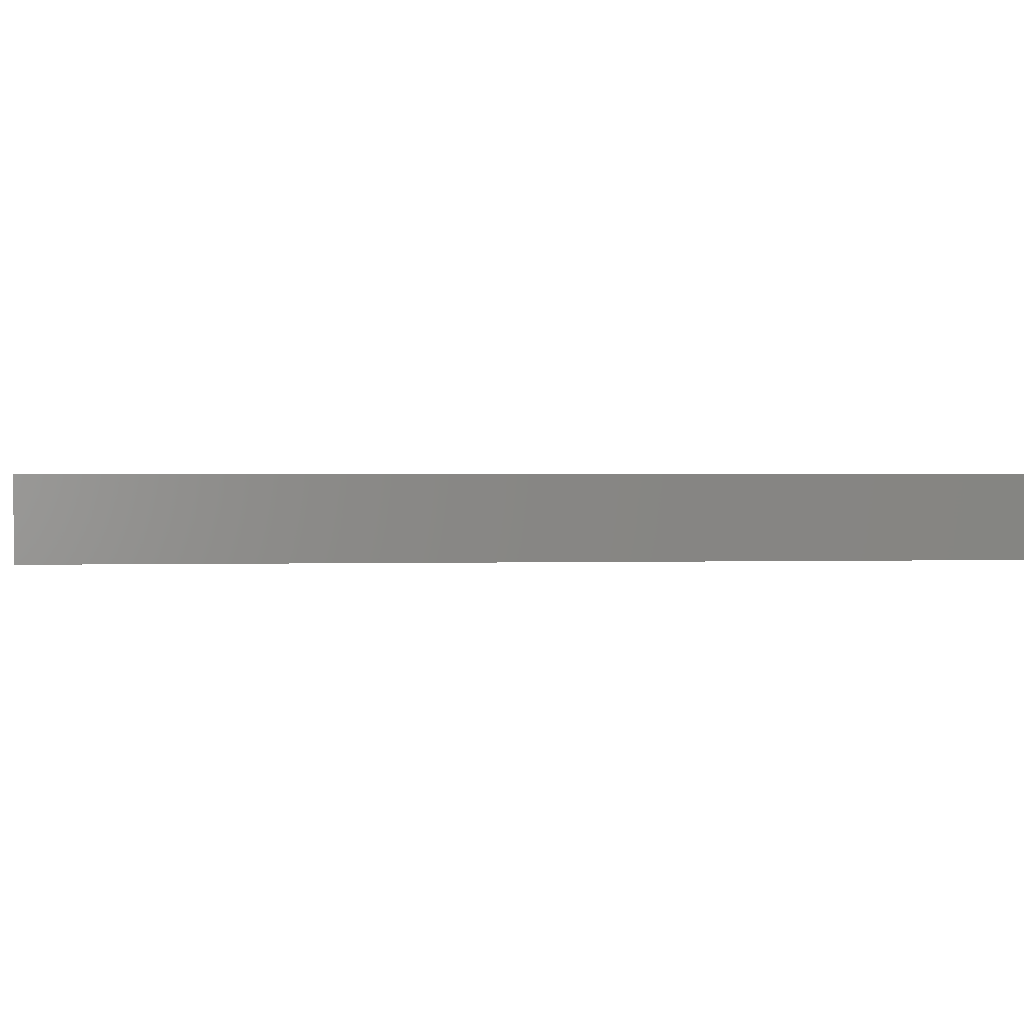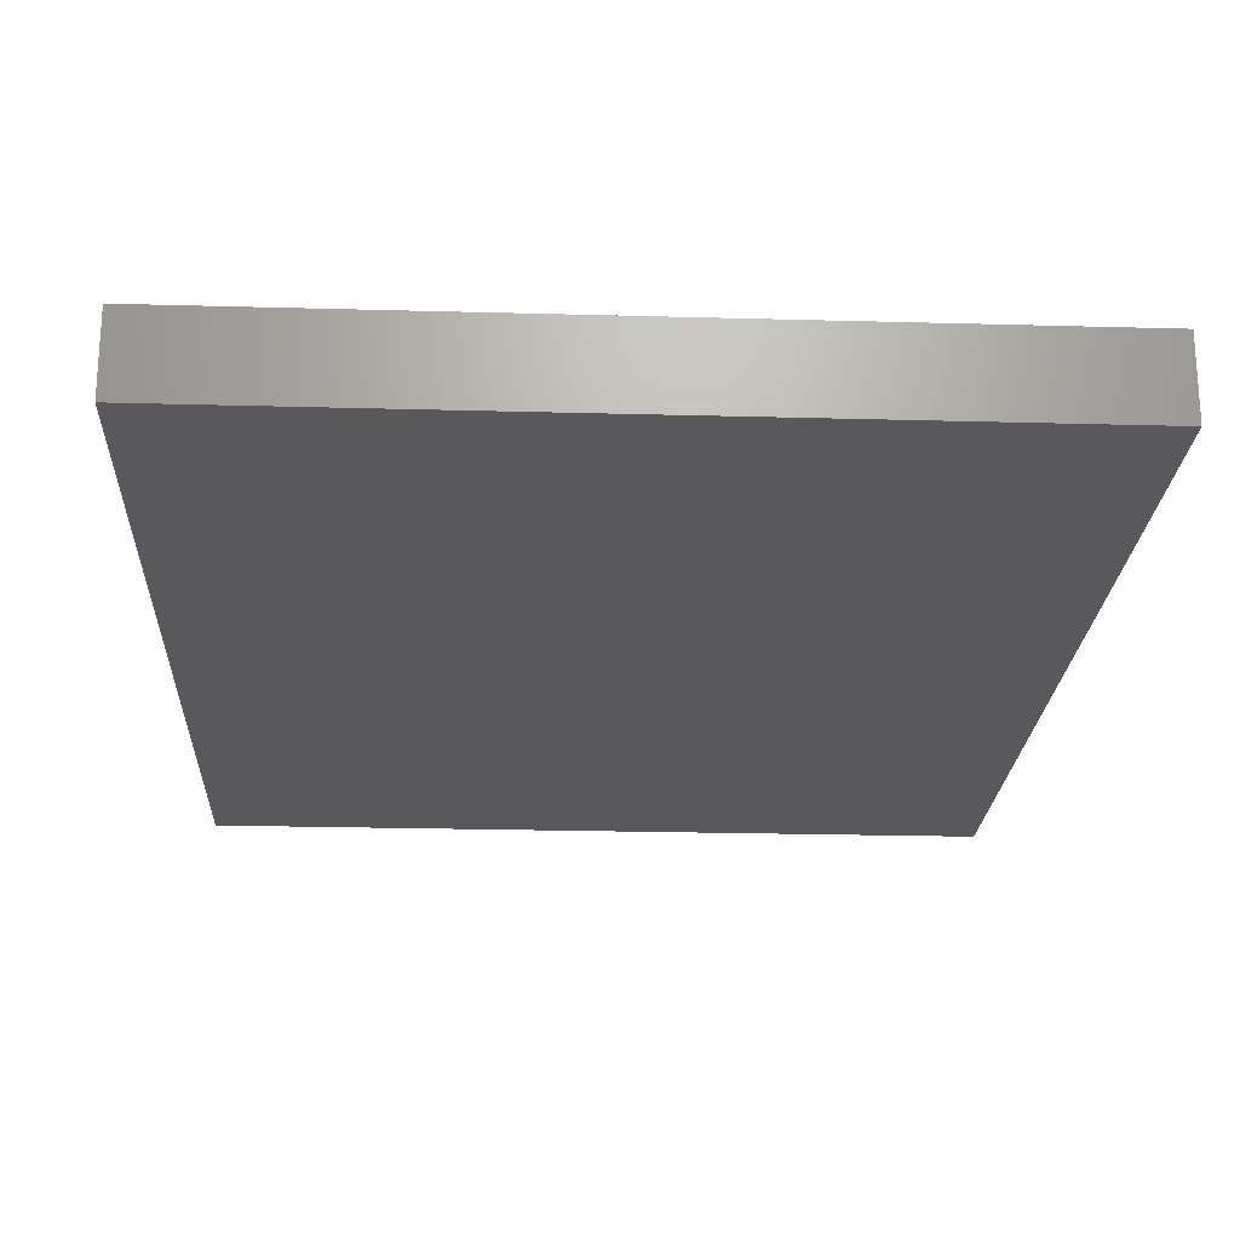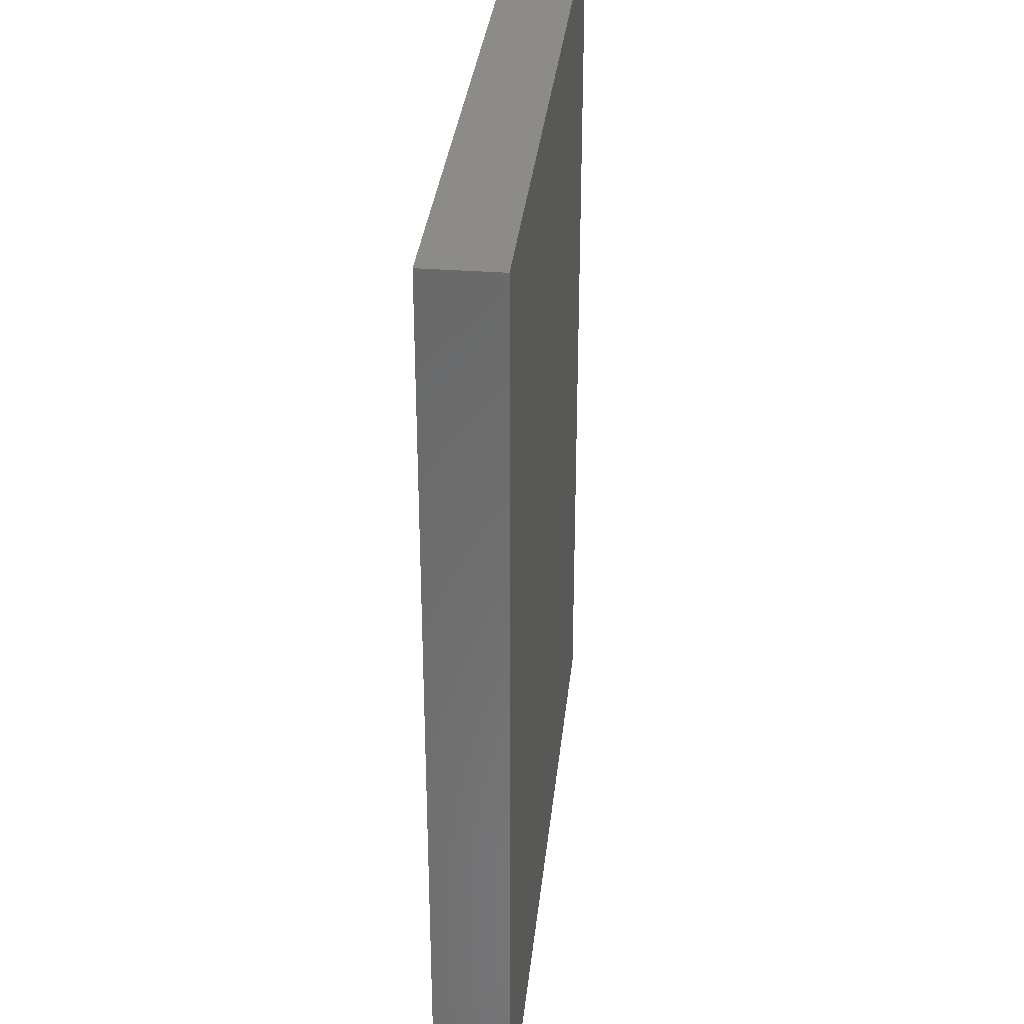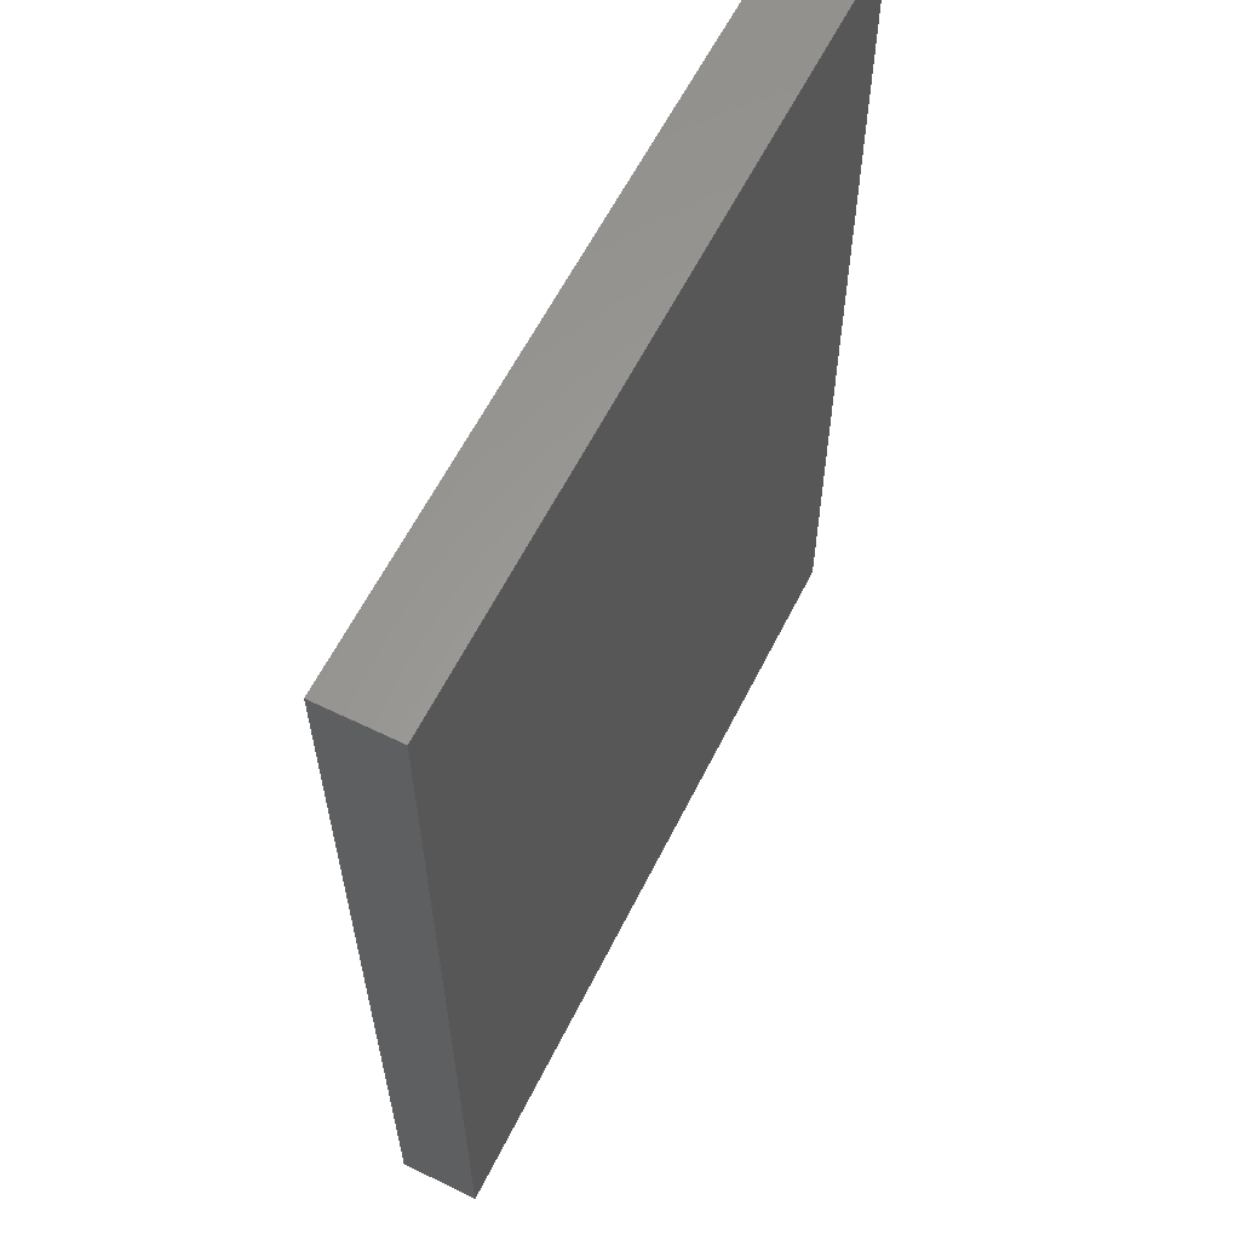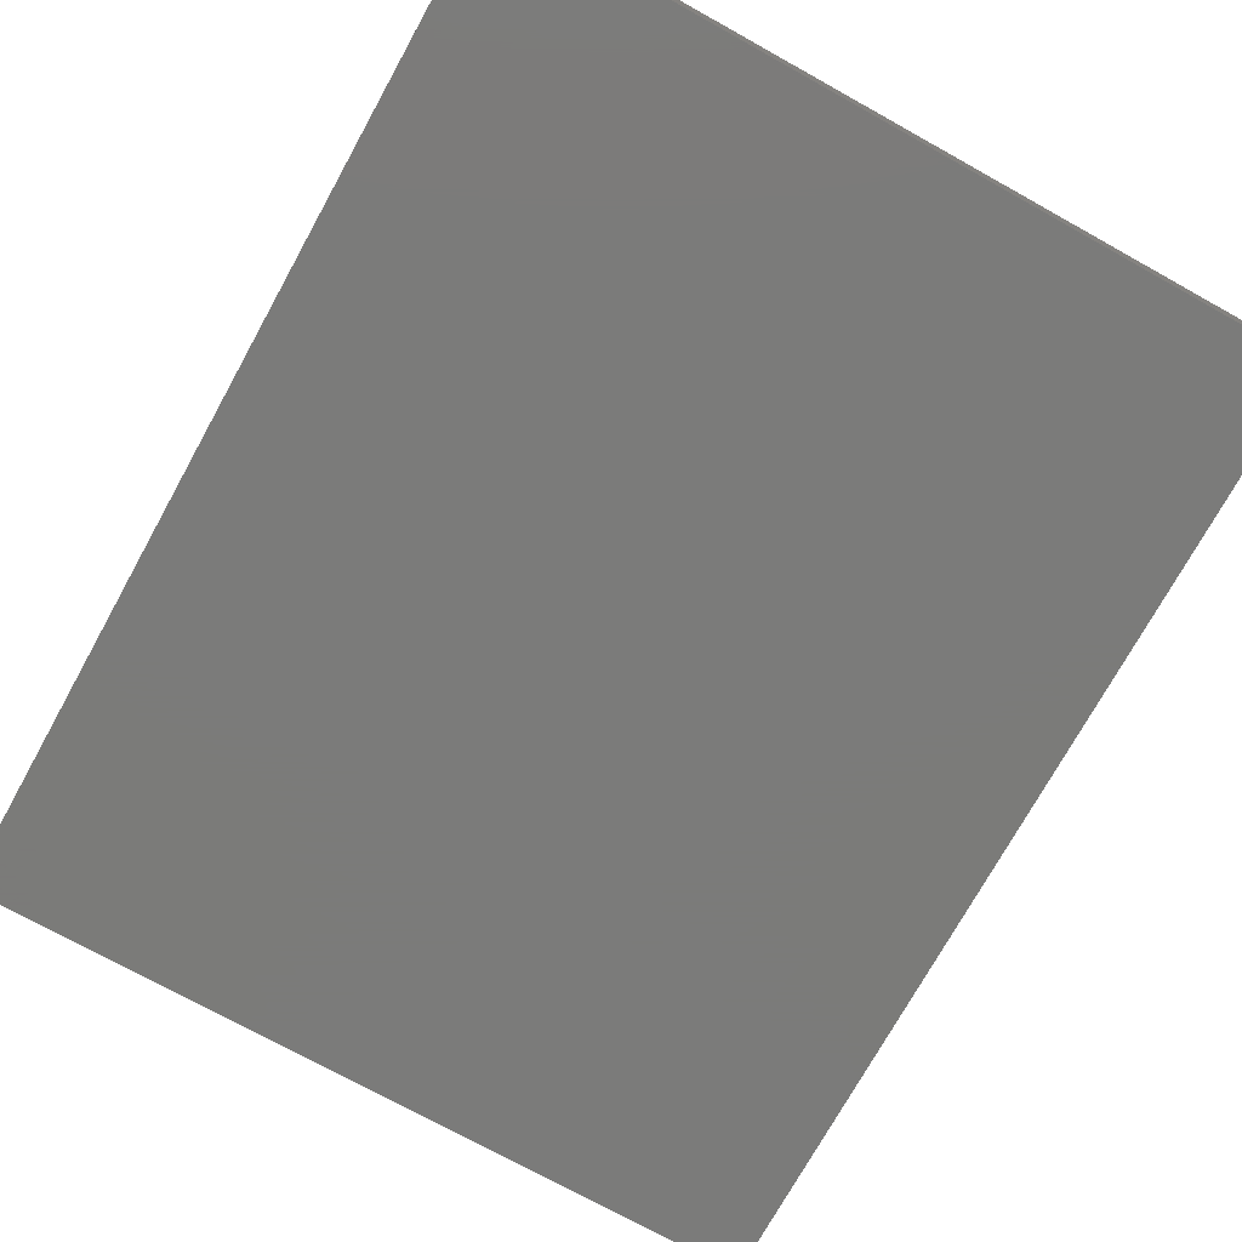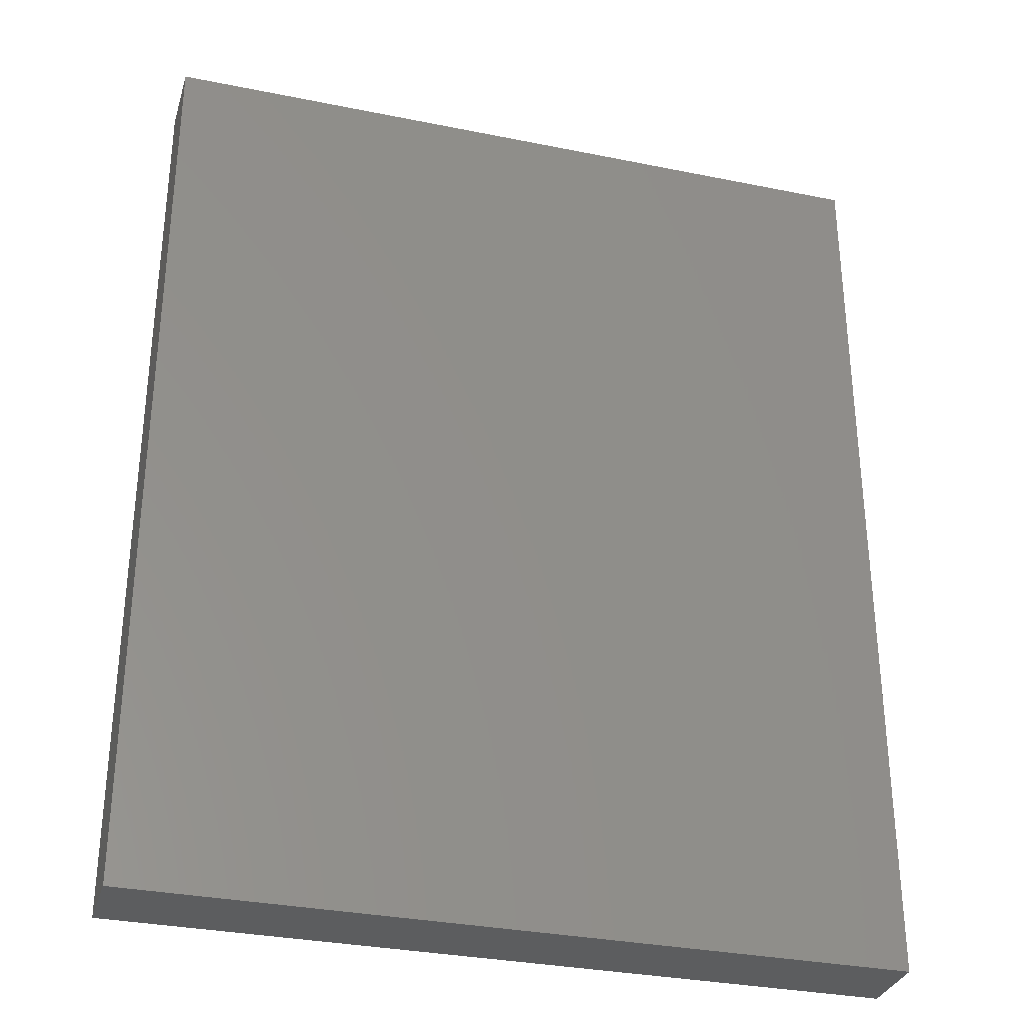
<metadata>
{"format":"stl","ext":"stl","renderer":"f3d","projection":"perspective","resolution":1024,"background":"white","views":[{"elev":0.8,"azim":-97.6,"up":"+Z"},{"elev":-22.0,"azim":177.2,"up":"+Z"},{"elev":33.1,"azim":-84.0,"up":"+Y"},{"elev":60.6,"azim":116.5,"up":"+Y"},{"elev":-74.0,"azim":151.0,"up":"+Z"},{"elev":-32.0,"azim":-15.9,"up":"+Y"}]}
</metadata>
<code>
# stl→obj: 8 verts, 12 faces
v 0.6135 -0.3684 0.3198
v 0.1038 -0.3684 0.3198
v 0.1038 0.2629 0.3198
v 0.6135 0.2629 0.3198
v 0.1038 -0.3684 0.3707
v 0.1038 0.2629 0.3707
v 0.6135 -0.3684 0.3707
v 0.6135 0.2629 0.3707
f 1 2 3
f 1 3 4
f 5 6 3
f 5 3 2
f 5 2 1
f 5 1 7
f 8 4 3
f 8 3 6
f 8 6 5
f 8 5 7
f 8 7 1
f 8 1 4

</code>
